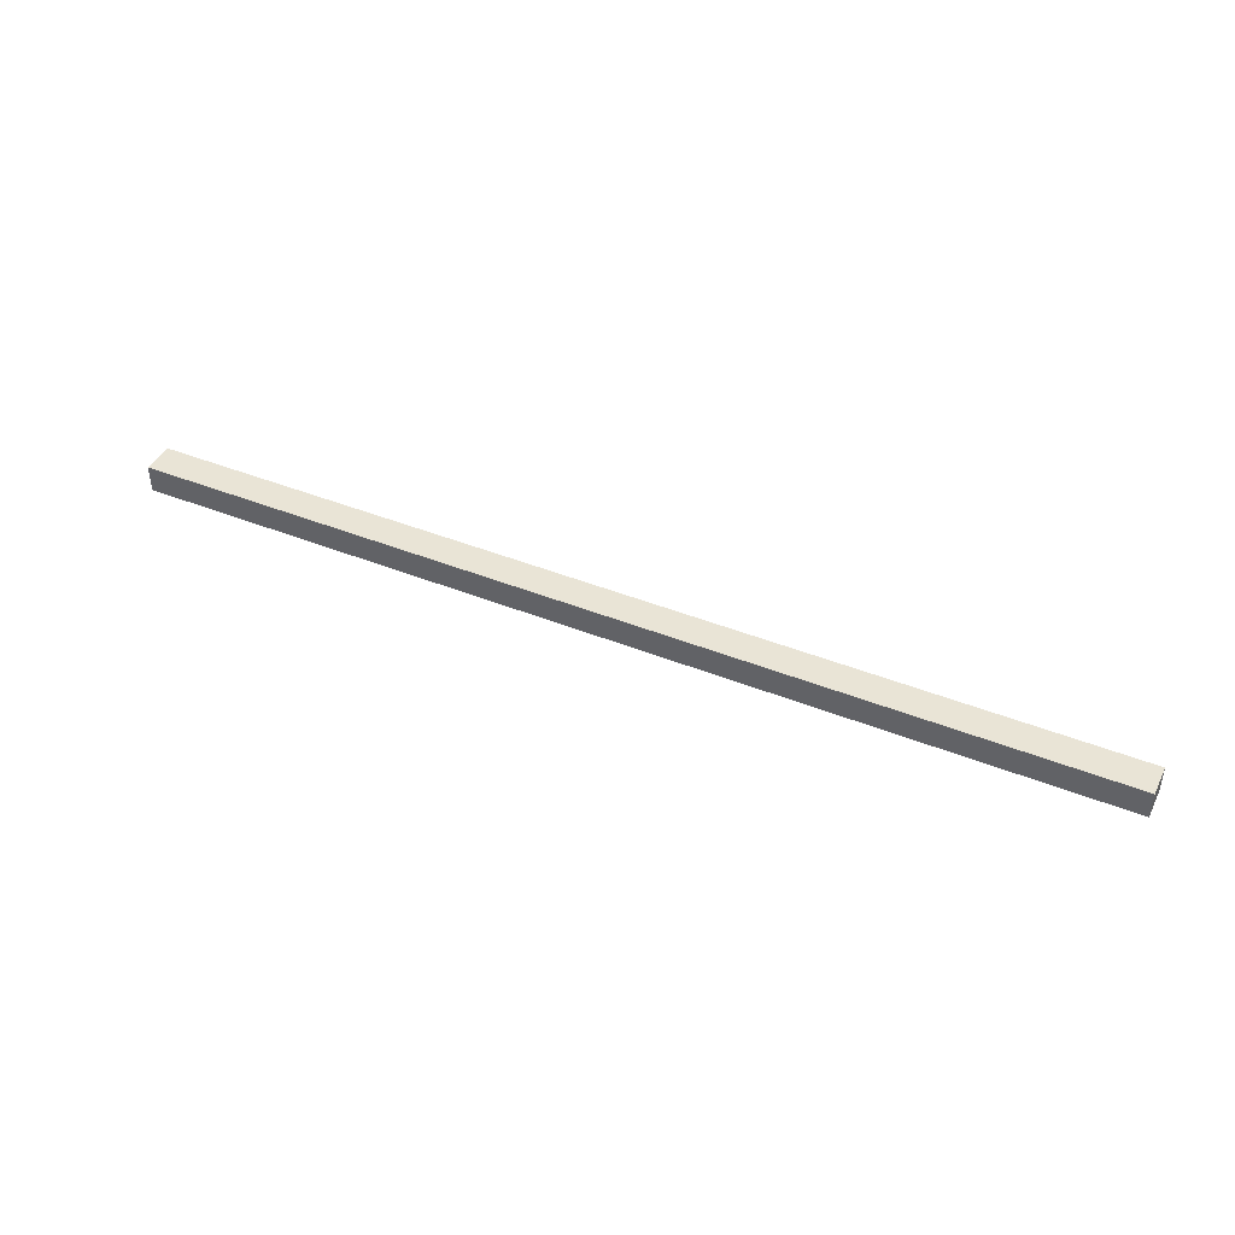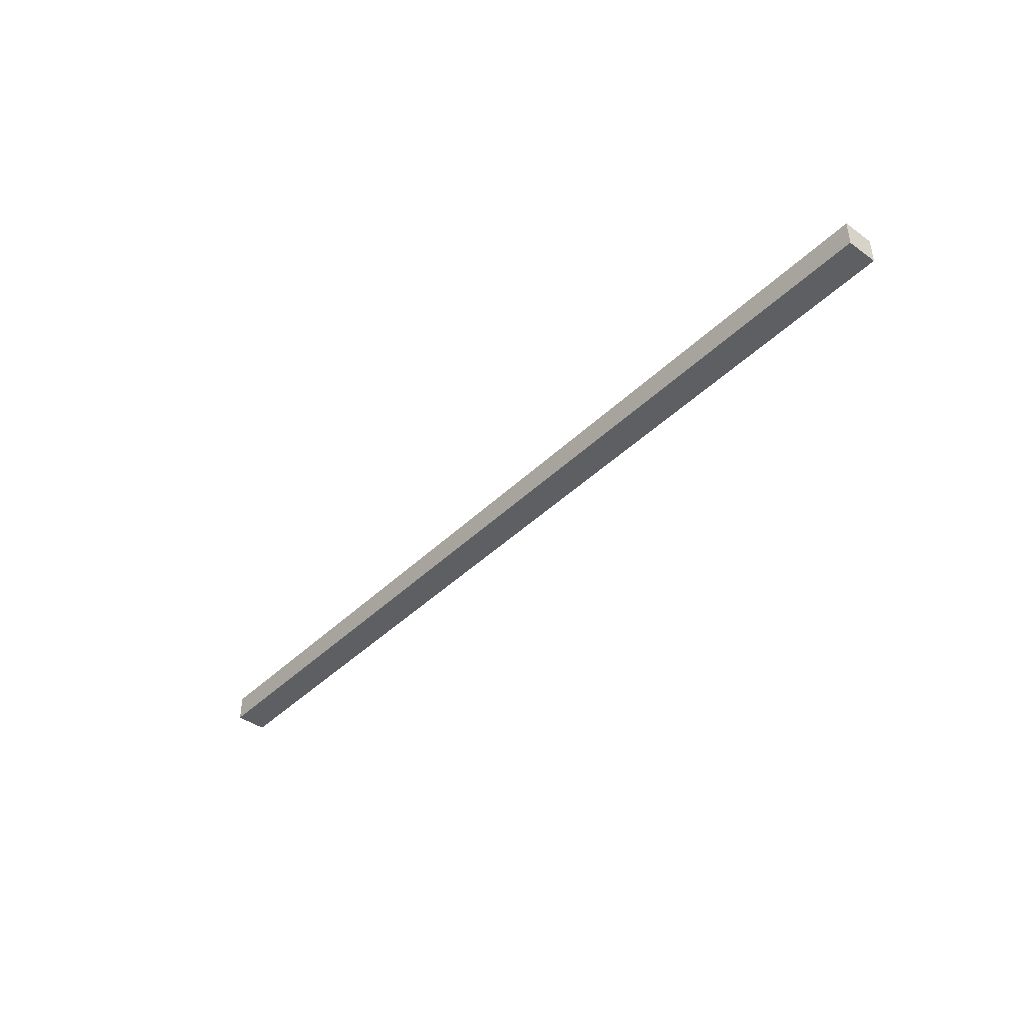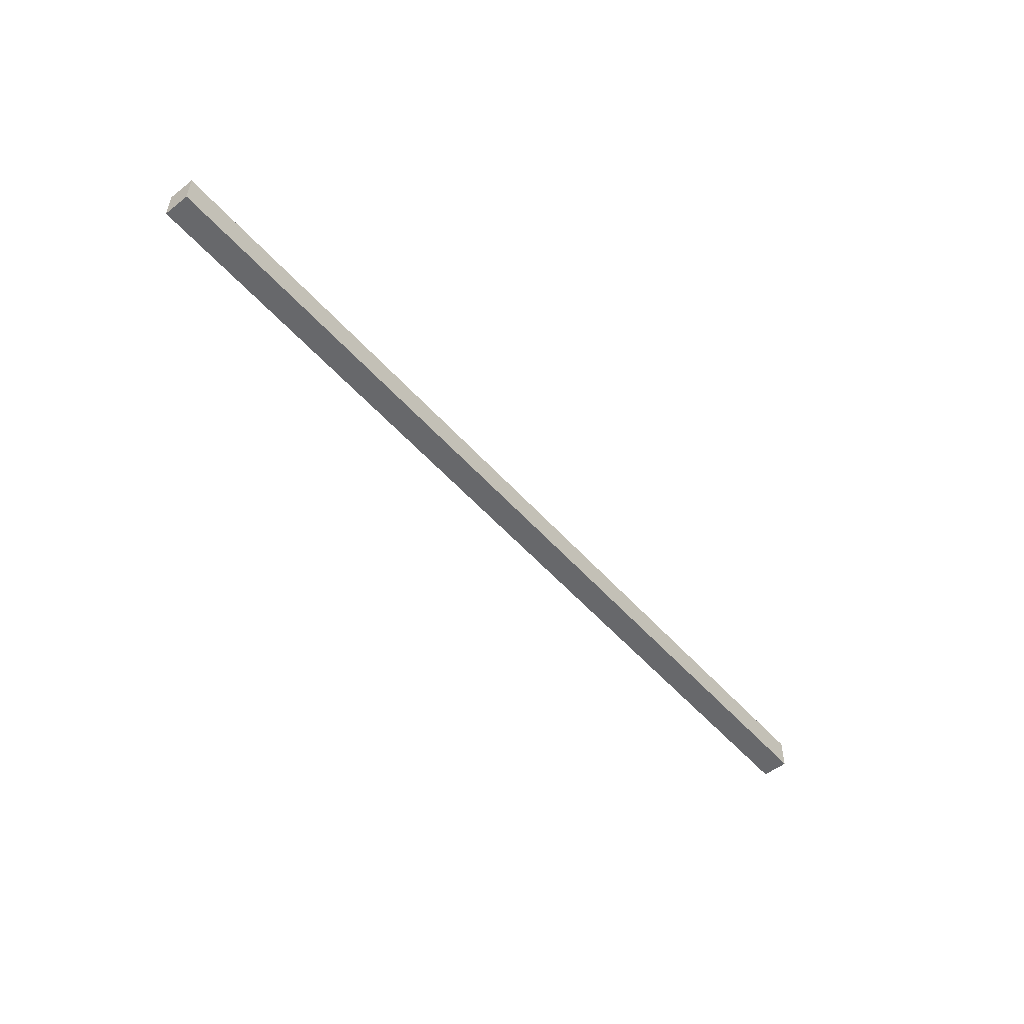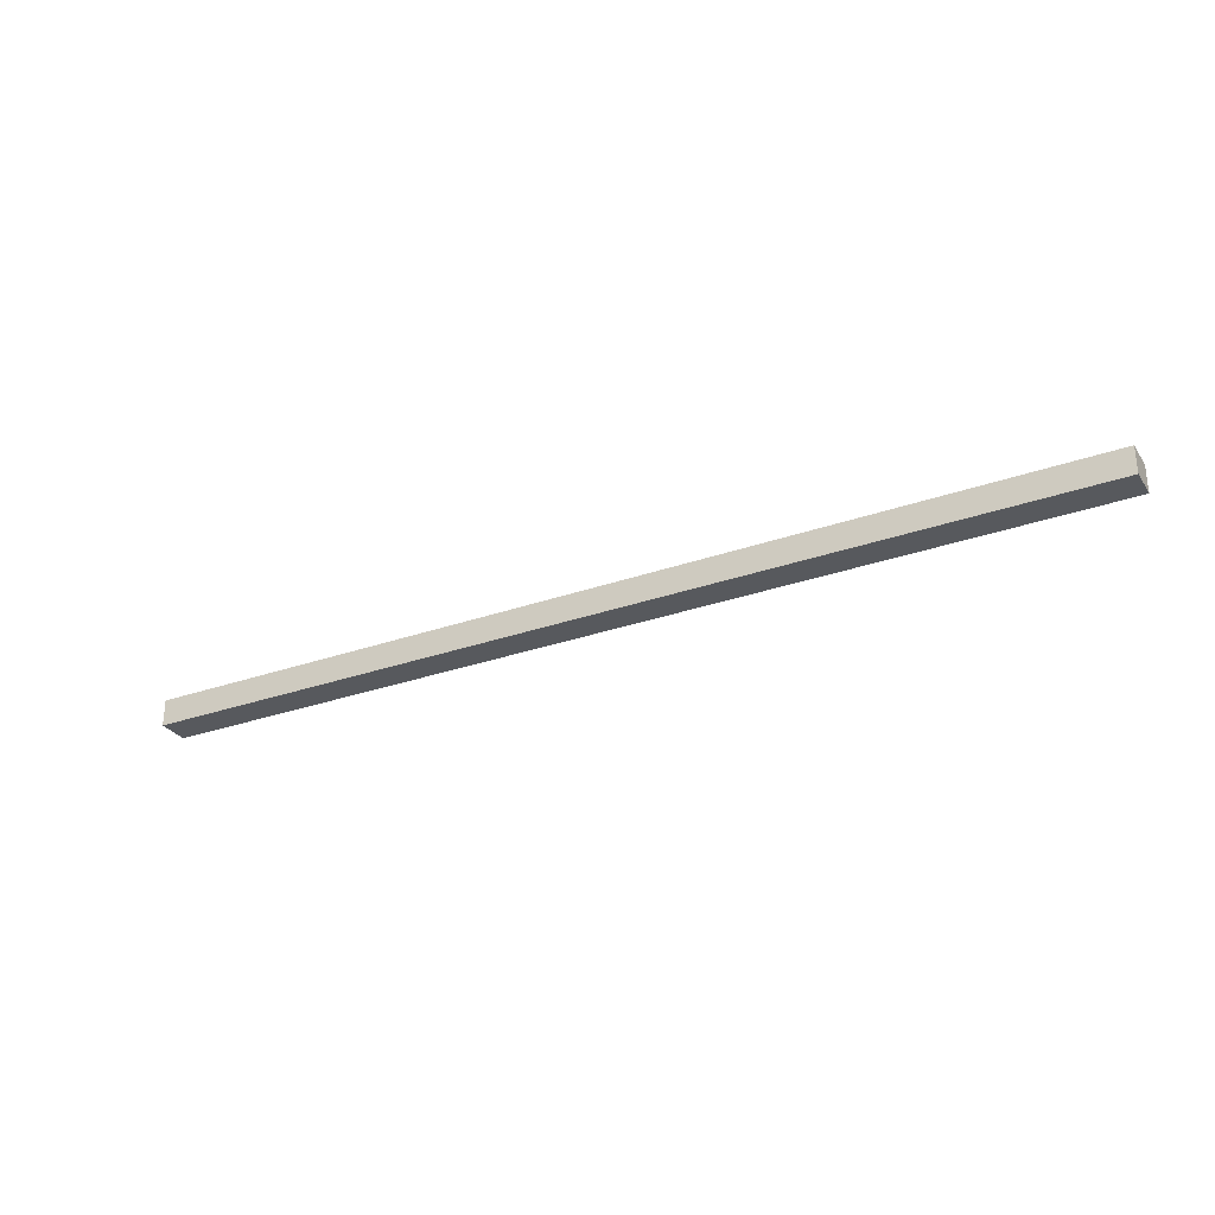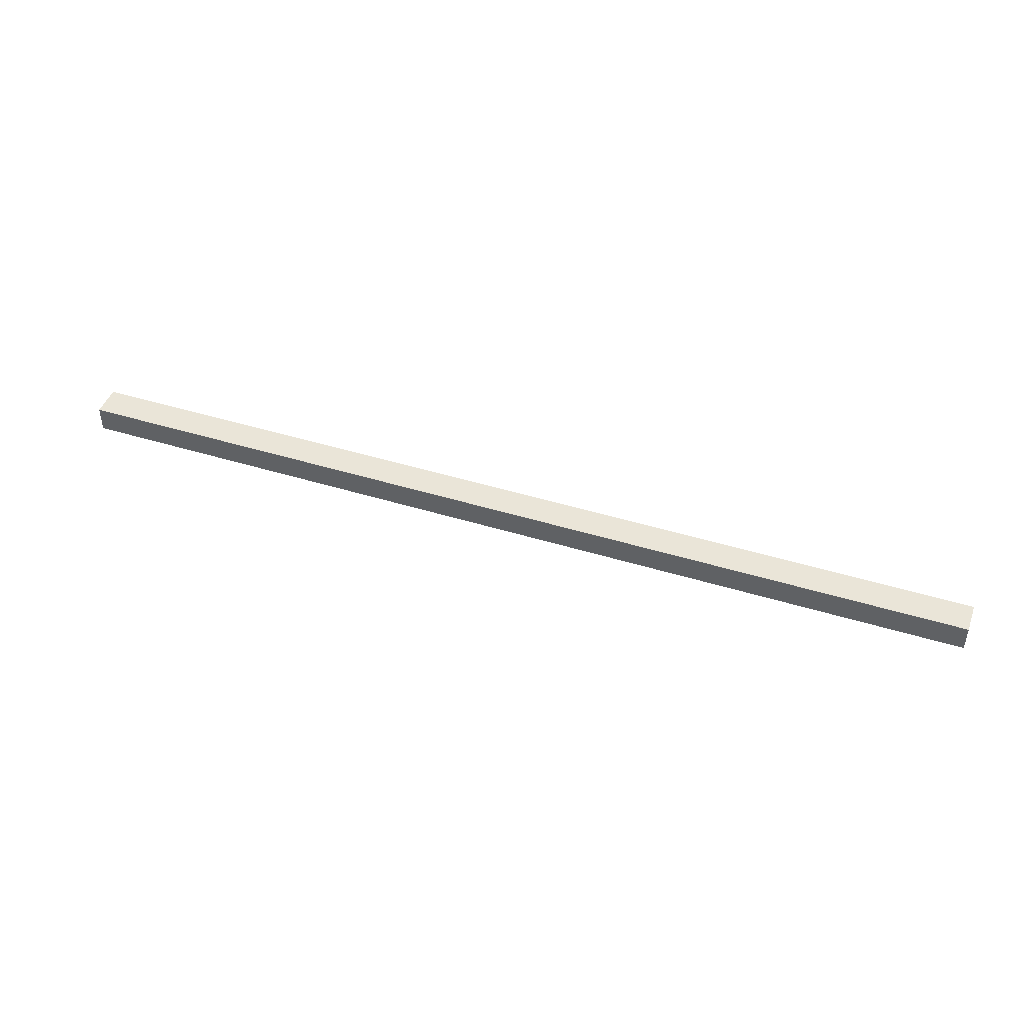
<metadata>
{"format":"obj","ext":"obj","renderer":"f3d","projection":"perspective","resolution":1024,"background":"white","views":[{"elev":42.6,"azim":-154.4,"up":"+Z"},{"elev":-42.0,"azim":-130.8,"up":"+Z"},{"elev":-52.5,"azim":130.0,"up":"+Y"},{"elev":-29.5,"azim":-152.3,"up":"+Z"},{"elev":44.9,"azim":19.7,"up":"+Z"}]}
</metadata>
<code>
o Cube.002
v -38.97 -0.5412 5.92
v -38.97 -0.5412 4.219
v 21.03 -0.5412 4.219
v 21.03 -0.5412 5.92
v -38.97 1.459 5.92
v -38.97 1.459 4.219
v 21.03 1.459 4.219
v 21.03 1.459 5.92
f 5 6 2 1
f 6 7 3 2
f 7 8 4 3
f 8 5 1 4
f 1 2 3 4
f 8 7 6 5

</code>
